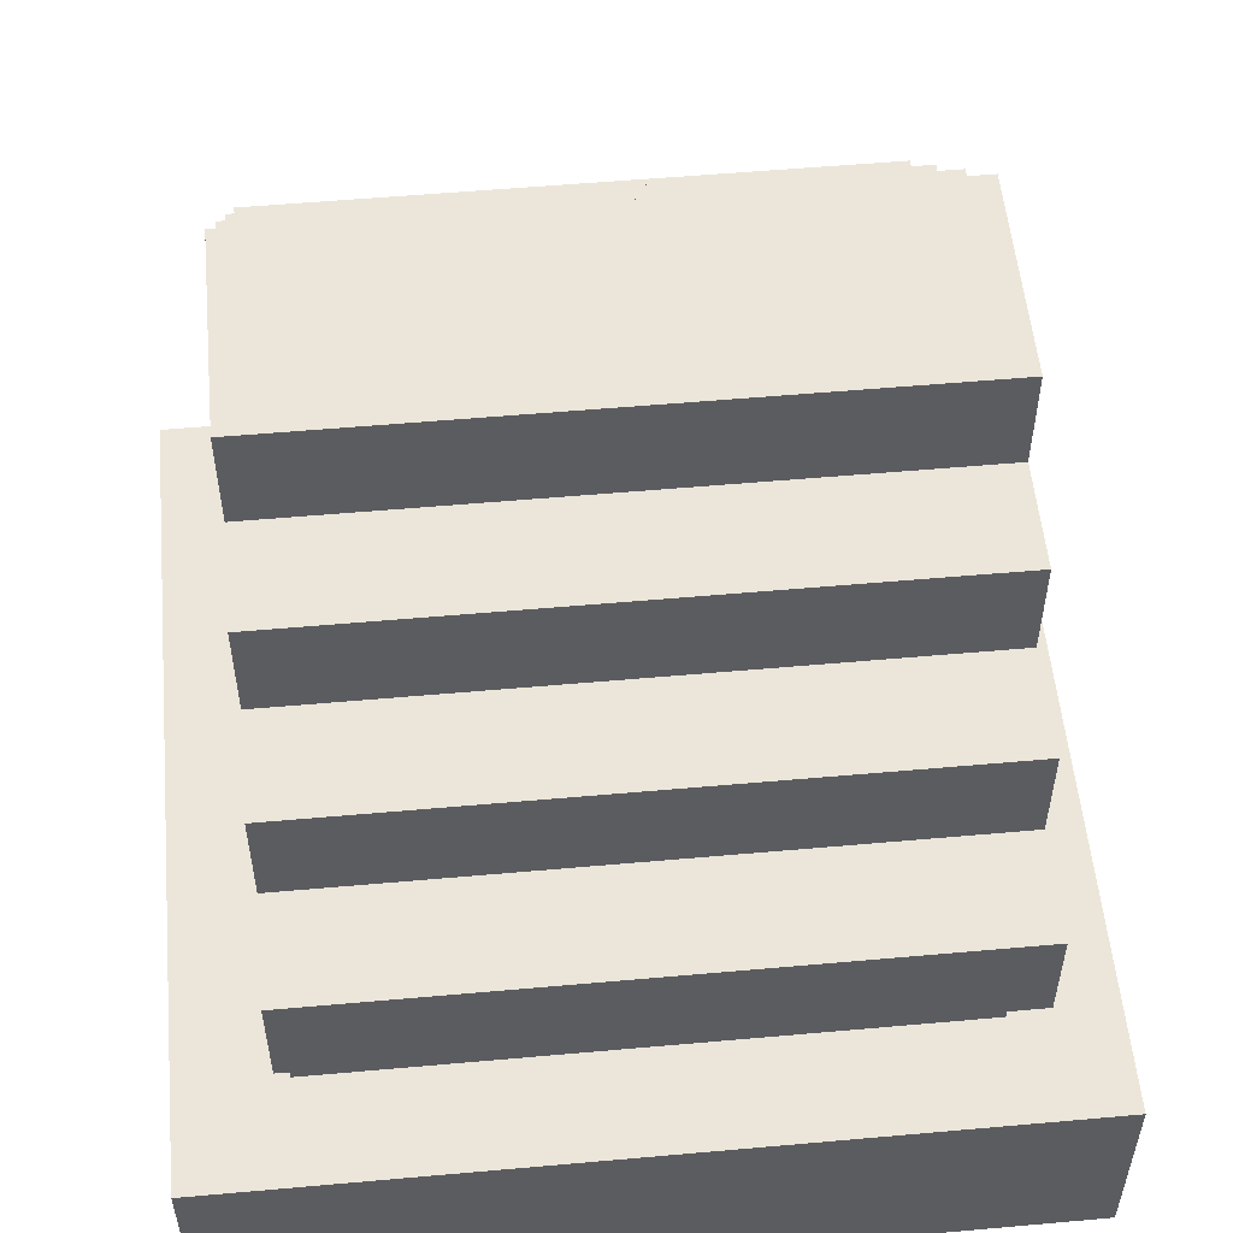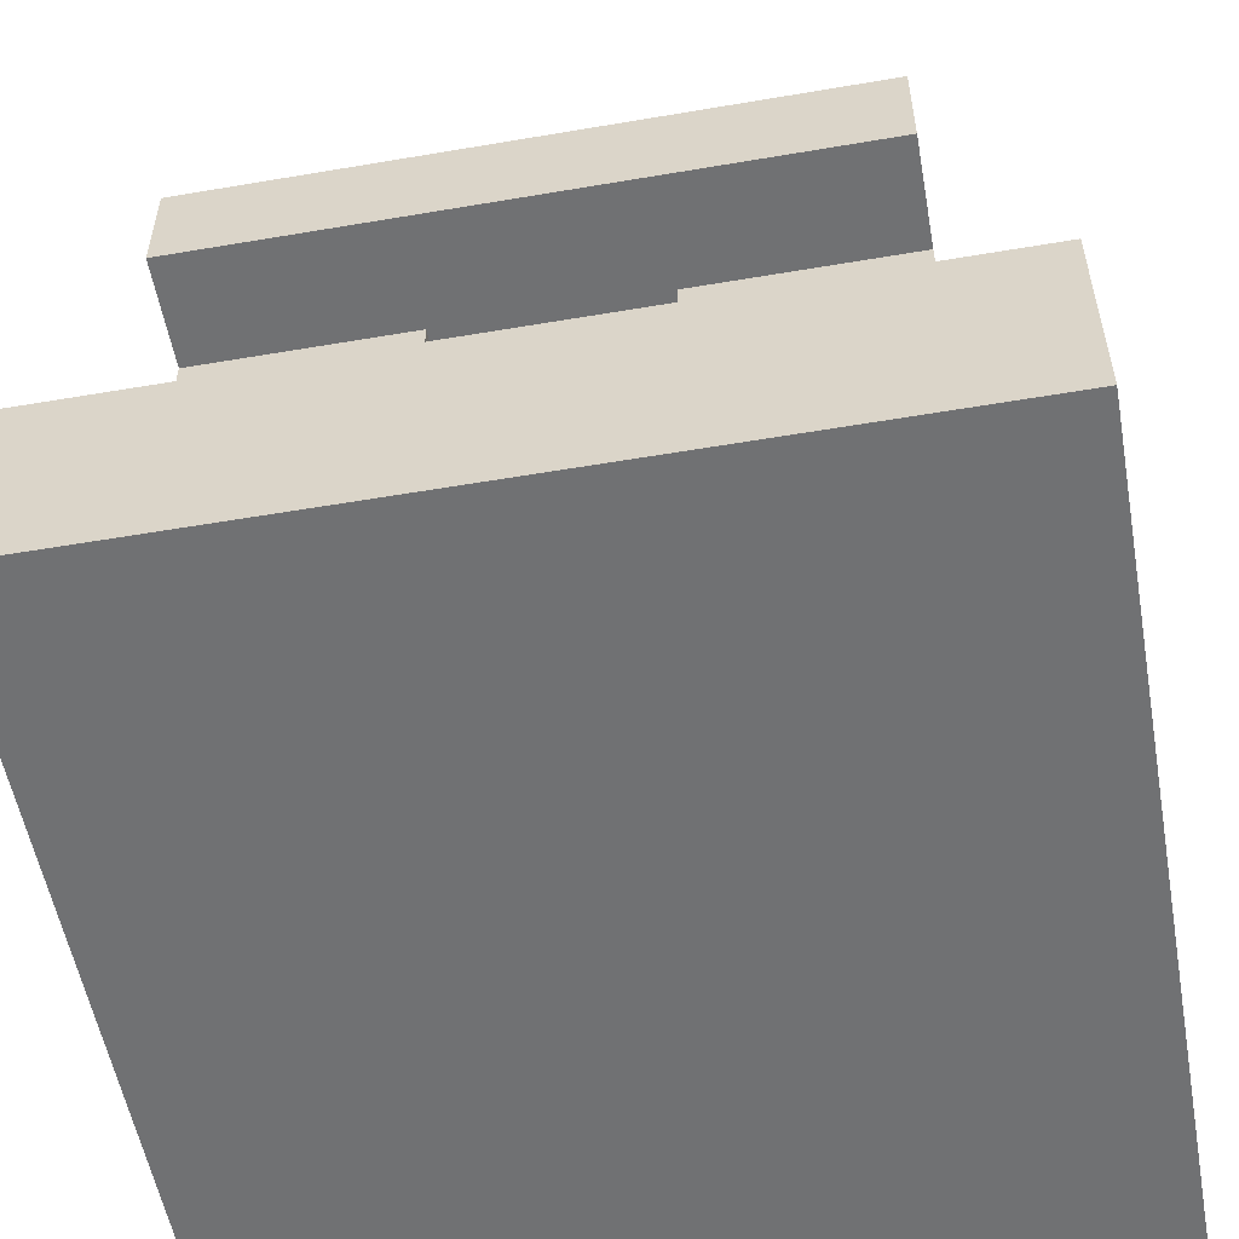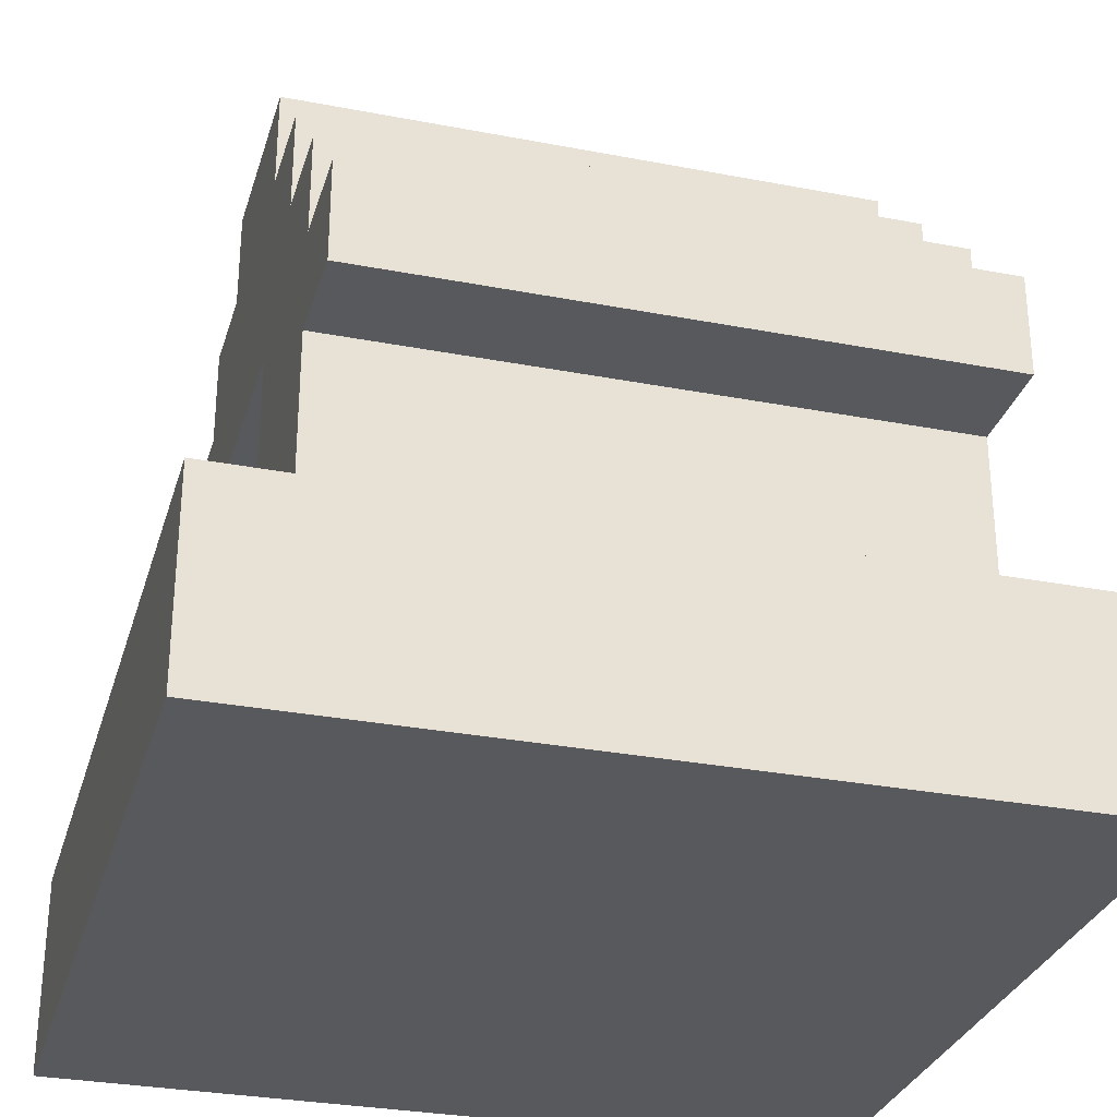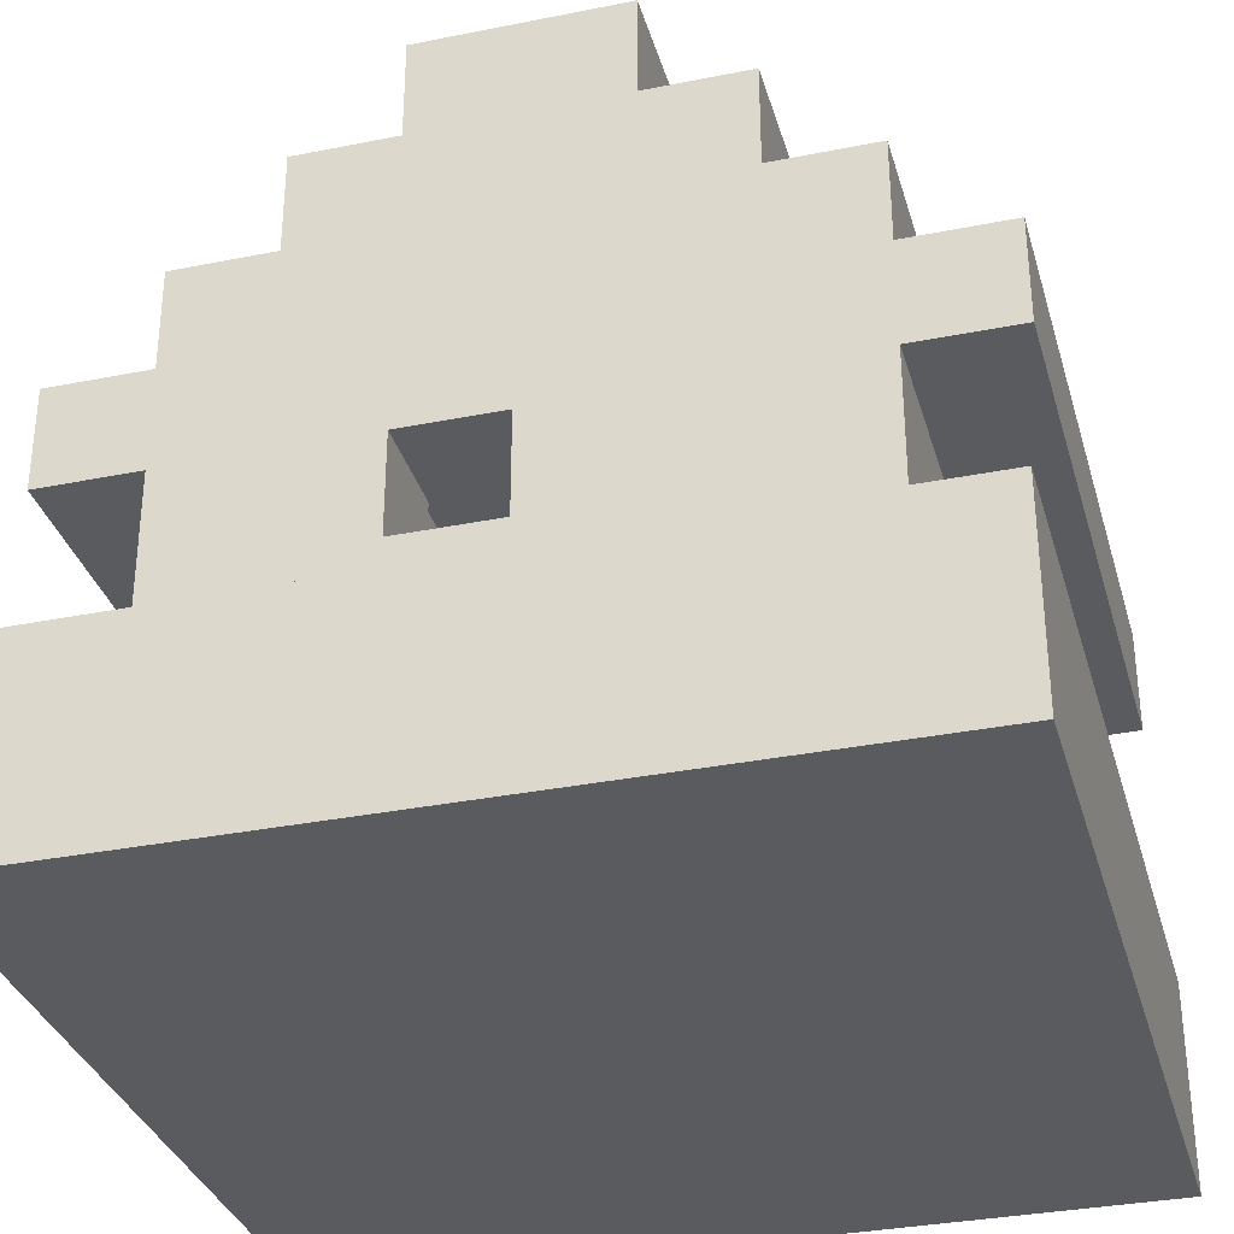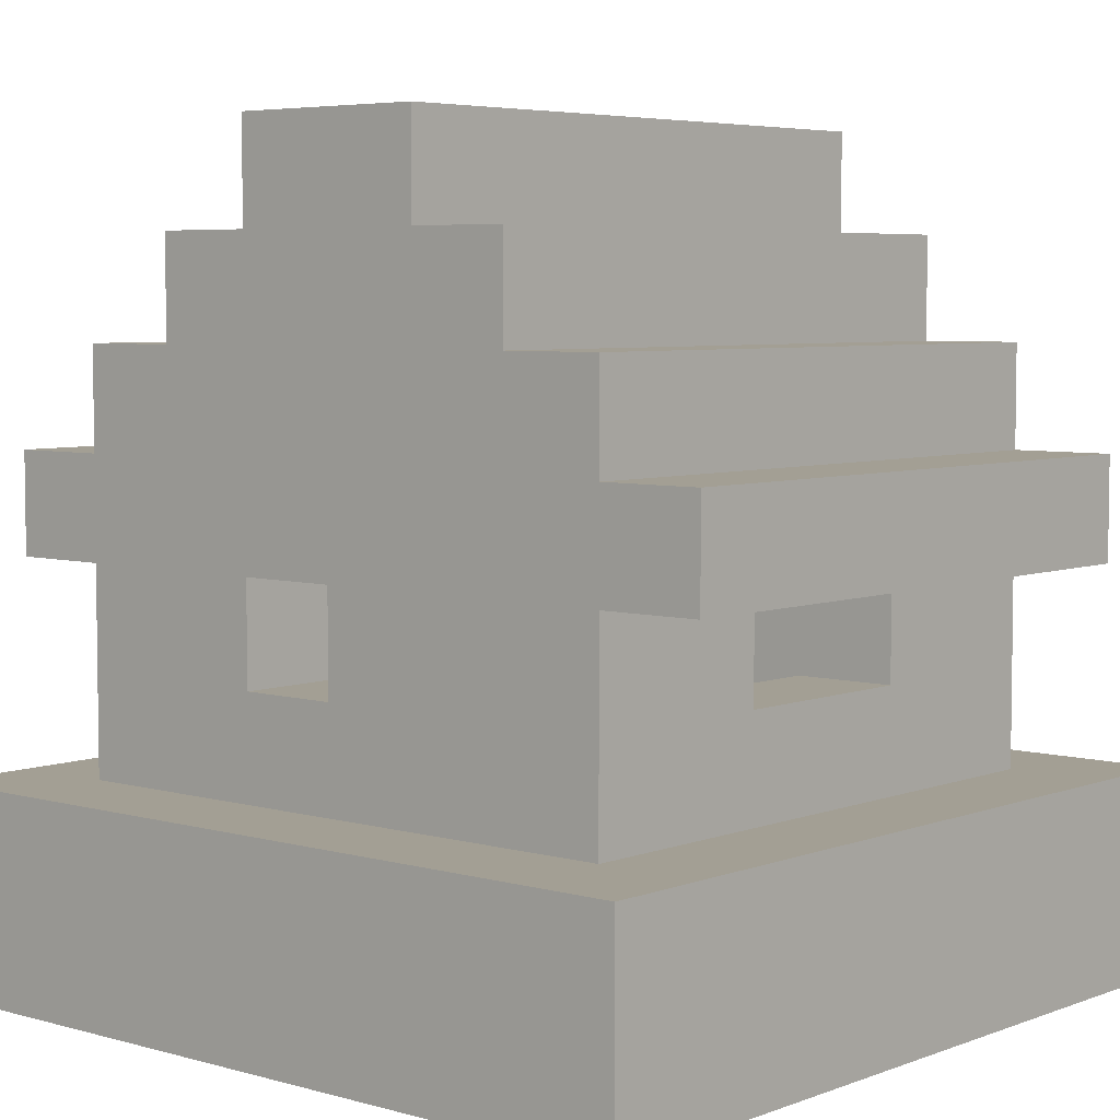
<metadata>
{"format":"obj","ext":"obj","renderer":"f3d","projection":"perspective","resolution":1024,"background":"white","views":[{"elev":54.6,"azim":-95.4,"up":"+Y"},{"elev":-55.1,"azim":-79.8,"up":"+Y"},{"elev":-30.2,"azim":74.4,"up":"+Y"},{"elev":-33.2,"azim":-164.6,"up":"+Y"},{"elev":5.3,"azim":-139.1,"up":"+Y"}]}
</metadata>
<code>
o
v -0.4 0 0.4
v -0.4 0 -0.4
v -0.4 0.2 0.4
v -0.4 0.2 -0.4
v -0.4 0.4 0.3
v -0.4 0.4 -0.3
v -0.4 0.5 0.3
v -0.4 0.5 -0.3
v -0.3 0.2 0.3
v -0.3 0.2 -0.3
v -0.3 0.3 0.1
v -0.3 0.3 -0.1
v -0.3 0.4 0.3
v -0.3 0.4 0.1
v -0.3 0.4 -0.1
v -0.3 0.4 -0.3
v -0.3 0.5 0.3
v -0.3 0.5 -0.3
v -0.3 0.6 0.3
v -0.3 0.6 -0.3
v -0.2 0.6 0.3
v -0.2 0.6 -0.3
v -0.2 0.7 0.3
v -0.2 0.7 -0.3
v -0.1 0.7 0.3
v -0.1 0.7 -0.3
v -0.1 0.8 0.3
v -0.1 0.8 -0.3
v 0.1 0.2 0.2
v 0.1 0.2 0
v 0.1 0.3 0.3
v 0.1 0.3 0.2
v 0.1 0.3 0.1
v 0.1 0.3 0
v 0.1 0.3 -0.2
v 0.1 0.3 -0.3
v 0.1 0.4 0.2
v 0.1 0.4 0.1
v 0.1 0.4 -0.2
v 0.1 0.4 -0.3
v 0.1 0.5 0.3
v 0.1 0.5 0.2
v 0.1 0.6 0.2
v 0.1 0.6 -0.2
v 0.1 0.7 0.2
v 0.1 0.7 -0.2
v 0.2 0.2 0
v 0.2 0.2 -0.2
v 0.2 0.3 0.1
v 0.2 0.3 0
v 0.2 0.4 0.2
v 0.2 0.4 0.1
v 0.2 0.5 0.2
v 0.2 0.5 -0.2
v 0.2 0.6 0.2
v 0.2 0.6 -0.2
v -0.2 0.2 0.1
v -0.2 0.2 0
v -0.2 0.2 -0.1
v -0.2 0.3 0.1
v -0.2 0.3 -0.1
v -0.2 0.3 -0.2
v -0.2 0.4 0.2
v -0.2 0.4 0.1
v -0.2 0.4 -0.1
v -0.2 0.5 0.2
v -0.2 0.5 -0.2
v -0.2 0.6 0.2
v -0.2 0.6 -0.2
v -0.1 0.2 -0.1
v -0.1 0.2 -0.2
v -0.1 0.3 0.3
v -0.1 0.3 0.2
v -0.1 0.3 0.1
v -0.1 0.3 -0.1
v -0.1 0.3 -0.2
v -0.1 0.4 0.2
v -0.1 0.4 0.1
v -0.1 0.5 0.3
v -0.1 0.5 0.2
v -0.1 0.6 0.2
v -0.1 0.6 -0.2
v -0.1 0.7 0.2
v -0.1 0.7 -0.2
v 0 0.2 0.2
v 0 0.2 0.1
v 0 0.3 0.2
v 0 0.3 0.1
v 0 0.3 -0.2
v 0 0.3 -0.3
v 0 0.4 -0.2
v 0 0.4 -0.3
v 0.1 0.7 0.3
v 0.1 0.7 -0.3
v 0.1 0.8 0.3
v 0.1 0.8 -0.3
v 0.2 0.6 0.3
v 0.2 0.6 -0.3
v 0.2 0.7 0.3
v 0.2 0.7 -0.3
v 0.3 0.2 0.3
v 0.3 0.2 -0.3
v 0.3 0.4 0.3
v 0.3 0.4 -0.3
v 0.3 0.5 0.3
v 0.3 0.5 -0.3
v 0.3 0.6 0.3
v 0.3 0.6 -0.3
v 0.4 0 0.4
v 0.4 0 -0.4
v 0.4 0.2 0.4
v 0.4 0.2 -0.4
v 0.4 0.4 0.3
v 0.4 0.4 -0.3
v 0.4 0.5 0.3
v 0.4 0.5 -0.3
v -0.4 0 0.4
v -0.4 0.2 0.4
v 0.4 0 0.4
v 0.4 0.2 0.4
v -0.4 0.4 0.3
v -0.4 0.5 0.3
v -0.3 0.2 0.3
v -0.3 0.4 0.3
v -0.3 0.5 0.3
v -0.3 0.6 0.3
v -0.2 0.5 0.3
v -0.2 0.6 0.3
v -0.2 0.7 0.3
v -0.1 0.3 0.3
v -0.1 0.5 0.3
v -0.1 0.6 0.3
v -0.1 0.7 0.3
v -0.1 0.8 0.3
v 0.1 0.3 0.3
v 0.1 0.5 0.3
v 0.1 0.6 0.3
v 0.1 0.7 0.3
v 0.1 0.8 0.3
v 0.2 0.5 0.3
v 0.2 0.6 0.3
v 0.2 0.7 0.3
v 0.3 0.2 0.3
v 0.3 0.4 0.3
v 0.3 0.5 0.3
v 0.3 0.6 0.3
v 0.4 0.4 0.3
v 0.4 0.5 0.3
v -0.3 0.3 -0.1
v -0.3 0.4 -0.1
v -0.2 0.2 -0.1
v -0.2 0.3 -0.1
v -0.2 0.4 -0.1
v -0.1 0.2 -0.1
v -0.1 0.3 -0.1
v -0.2 0.3 -0.2
v -0.2 0.5 -0.2
v -0.2 0.6 -0.2
v -0.1 0.2 -0.2
v -0.1 0.3 -0.2
v -0.1 0.4 -0.2
v -0.1 0.6 -0.2
v -0.1 0.7 -0.2
v 0 0.2 -0.2
v 0 0.3 -0.2
v 0 0.4 -0.2
v 0.1 0.2 -0.2
v 0.1 0.3 -0.2
v 0.1 0.4 -0.2
v 0.1 0.6 -0.2
v 0.1 0.7 -0.2
v 0.2 0.2 -0.2
v 0.2 0.5 -0.2
v 0.2 0.6 -0.2
v -0.2 0.4 0.2
v -0.2 0.5 0.2
v -0.2 0.6 0.2
v -0.1 0.4 0.2
v -0.1 0.5 0.2
v -0.1 0.6 0.2
v -0.1 0.7 0.2
v 0 0.2 0.2
v 0 0.3 0.2
v 0.1 0.2 0.2
v 0.1 0.3 0.2
v 0.1 0.4 0.2
v 0.1 0.5 0.2
v 0.1 0.6 0.2
v 0.1 0.7 0.2
v 0.2 0.4 0.2
v 0.2 0.5 0.2
v 0.2 0.6 0.2
v -0.3 0.3 0.1
v -0.3 0.4 0.1
v -0.2 0.2 0.1
v -0.2 0.3 0.1
v -0.2 0.4 0.1
v -0.1 0.3 0.1
v -0.1 0.4 0.1
v 0 0.2 0.1
v 0 0.3 0.1
v 0.1 0.3 0.1
v 0.1 0.4 0.1
v 0.2 0.3 0.1
v 0.2 0.4 0.1
v 0.1 0.2 0
v 0.1 0.3 0
v 0.2 0.2 0
v 0.2 0.3 0
v -0.4 0.4 -0.3
v -0.4 0.5 -0.3
v -0.3 0.2 -0.3
v -0.3 0.4 -0.3
v -0.3 0.5 -0.3
v -0.3 0.6 -0.3
v -0.2 0.5 -0.3
v -0.2 0.6 -0.3
v -0.2 0.7 -0.3
v -0.1 0.2 -0.3
v -0.1 0.4 -0.3
v -0.1 0.6 -0.3
v -0.1 0.7 -0.3
v -0.1 0.8 -0.3
v 0 0.2 -0.3
v 0 0.3 -0.3
v 0 0.4 -0.3
v 0.1 0.3 -0.3
v 0.1 0.4 -0.3
v 0.1 0.6 -0.3
v 0.1 0.7 -0.3
v 0.1 0.8 -0.3
v 0.2 0.5 -0.3
v 0.2 0.6 -0.3
v 0.2 0.7 -0.3
v 0.3 0.2 -0.3
v 0.3 0.4 -0.3
v 0.3 0.5 -0.3
v 0.3 0.6 -0.3
v 0.4 0.4 -0.3
v 0.4 0.5 -0.3
v -0.4 0 -0.4
v -0.4 0.2 -0.4
v 0.4 0 -0.4
v 0.4 0.2 -0.4
v -0.4 0 0.4
v 0.4 0 0.4
v -0.4 0 -0.4
v 0.4 0 -0.4
v -0.4 0.4 0.3
v -0.3 0.4 0.3
v 0.3 0.4 0.3
v 0.4 0.4 0.3
v -0.3 0.4 0.1
v -0.2 0.4 0.1
v -0.3 0.4 -0.1
v -0.2 0.4 -0.1
v 0 0.4 -0.2
v 0.1 0.4 -0.2
v -0.4 0.4 -0.3
v -0.3 0.4 -0.3
v 0 0.4 -0.3
v 0.1 0.4 -0.3
v 0.3 0.4 -0.3
v 0.4 0.4 -0.3
v -0.1 0.5 0.3
v 0.1 0.5 0.3
v -0.1 0.5 0.2
v 0.1 0.5 0.2
v -0.2 0.6 0.2
v -0.1 0.6 0.2
v 0.1 0.6 0.2
v 0.2 0.6 0.2
v -0.2 0.6 -0.2
v -0.1 0.6 -0.2
v 0.1 0.6 -0.2
v 0.2 0.6 -0.2
v -0.1 0.7 0.2
v 0.1 0.7 0.2
v -0.1 0.7 -0.2
v 0.1 0.7 -0.2
v -0.4 0.2 0.4
v 0.4 0.2 0.4
v -0.3 0.2 0.3
v 0.3 0.2 0.3
v 0 0.2 0.2
v 0.1 0.2 0.2
v -0.2 0.2 0.1
v 0 0.2 0.1
v -0.2 0.2 0
v 0.1 0.2 0
v 0.2 0.2 0
v -0.2 0.2 -0.1
v -0.1 0.2 -0.1
v -0.1 0.2 -0.2
v 0 0.2 -0.2
v 0.1 0.2 -0.2
v 0.2 0.2 -0.2
v -0.3 0.2 -0.3
v -0.1 0.2 -0.3
v 0 0.2 -0.3
v 0.3 0.2 -0.3
v -0.4 0.2 -0.4
v 0.4 0.2 -0.4
v -0.1 0.3 0.3
v 0.1 0.3 0.3
v -0.1 0.3 0.2
v 0 0.3 0.2
v 0.1 0.3 0.2
v -0.3 0.3 0.1
v -0.2 0.3 0.1
v -0.1 0.3 0.1
v 0 0.3 0.1
v 0.1 0.3 0.1
v 0.2 0.3 0.1
v 0.1 0.3 0
v 0.2 0.3 0
v -0.3 0.3 -0.1
v -0.2 0.3 -0.1
v -0.1 0.3 -0.1
v -0.2 0.3 -0.2
v -0.1 0.3 -0.2
v 0 0.3 -0.2
v 0.1 0.3 -0.2
v 0 0.3 -0.3
v 0.1 0.3 -0.3
v -0.2 0.4 0.2
v -0.1 0.4 0.2
v 0.1 0.4 0.2
v 0.2 0.4 0.2
v -0.2 0.4 0.1
v -0.1 0.4 0.1
v 0.1 0.4 0.1
v 0.2 0.4 0.1
v -0.4 0.5 0.3
v -0.3 0.5 0.3
v 0.3 0.5 0.3
v 0.4 0.5 0.3
v -0.4 0.5 -0.3
v -0.3 0.5 -0.3
v 0.3 0.5 -0.3
v 0.4 0.5 -0.3
v -0.3 0.6 0.3
v -0.2 0.6 0.3
v 0.2 0.6 0.3
v 0.3 0.6 0.3
v -0.3 0.6 -0.3
v -0.2 0.6 -0.3
v 0.2 0.6 -0.3
v 0.3 0.6 -0.3
v -0.2 0.7 0.3
v -0.1 0.7 0.3
v 0.1 0.7 0.3
v 0.2 0.7 0.3
v -0.2 0.7 -0.3
v -0.1 0.7 -0.3
v 0.1 0.7 -0.3
v 0.2 0.7 -0.3
v -0.1 0.8 0.3
v 0.1 0.8 0.3
v -0.1 0.8 -0.3
v 0.1 0.8 -0.3
f 3 2 1
f 4 2 3
f 7 6 5
f 8 6 7
f 11 10 9
f 12 10 11
f 13 11 9
f 14 11 13
f 15 10 12
f 16 10 15
f 19 18 17
f 20 18 19
f 23 22 21
f 24 22 23
f 27 26 25
f 28 26 27
f 32 30 29
f 33 30 32
f 34 30 33
f 37 32 31
f 37 33 32
f 38 33 37
f 39 36 35
f 40 36 39
f 41 37 31
f 42 37 41
f 45 44 43
f 46 44 45
f 50 48 47
f 52 50 49
f 53 52 51
f 54 48 50
f 54 52 53
f 54 50 52
f 55 54 53
f 56 54 55
f 57 58 60
f 58 59 60
f 60 59 61
f 61 62 65
f 63 64 66
f 64 65 66
f 65 62 67
f 66 65 67
f 66 67 68
f 68 67 69
f 70 71 75
f 75 71 76
f 73 74 77
f 72 73 77
f 77 74 78
f 72 77 79
f 79 77 80
f 81 82 83
f 83 82 84
f 85 86 87
f 87 86 88
f 89 90 91
f 91 90 92
f 93 94 95
f 95 94 96
f 97 98 99
f 99 98 100
f 101 102 103
f 103 102 104
f 105 106 107
f 107 106 108
f 109 110 111
f 111 110 112
f 113 114 115
f 115 114 116
f 119 118 117
f 120 118 119
f 124 122 121
f 125 122 124
f 127 124 123
f 127 126 125
f 127 125 124
f 128 126 127
f 130 127 123
f 131 128 127
f 131 127 130
f 132 129 128
f 132 128 131
f 133 129 132
f 135 130 123
f 136 133 132
f 136 132 131
f 137 133 136
f 138 134 133
f 138 133 137
f 139 134 138
f 140 137 136
f 140 136 135
f 141 138 137
f 141 137 140
f 142 138 141
f 143 135 123
f 143 140 135
f 144 140 143
f 145 141 140
f 145 140 144
f 146 141 145
f 147 145 144
f 148 145 147
f 152 150 149
f 153 150 152
f 154 152 151
f 155 152 154
f 160 157 156
f 161 157 160
f 162 158 157
f 164 160 159
f 164 161 160
f 165 161 164
f 166 157 161
f 166 161 165
f 167 165 164
f 168 165 167
f 169 157 166
f 170 163 162
f 170 162 157
f 171 163 170
f 172 168 167
f 172 169 168
f 173 170 157
f 173 169 172
f 173 157 169
f 174 170 173
f 175 176 178
f 176 177 179
f 178 176 179
f 179 177 180
f 182 183 184
f 184 183 185
f 180 181 187
f 179 180 187
f 187 181 188
f 188 181 189
f 186 187 190
f 187 188 191
f 190 187 191
f 191 188 192
f 193 194 196
f 196 194 197
f 195 196 198
f 196 197 198
f 198 197 199
f 195 198 200
f 200 198 201
f 202 203 204
f 204 203 205
f 206 207 208
f 208 207 209
f 210 211 213
f 213 211 214
f 212 213 216
f 214 215 216
f 213 214 216
f 216 215 217
f 212 216 219
f 219 216 220
f 217 218 221
f 216 217 221
f 221 218 222
f 219 220 224
f 224 220 225
f 220 216 226
f 225 220 226
f 224 225 227
f 226 216 228
f 216 221 229
f 221 222 229
f 222 223 230
f 229 222 230
f 230 223 231
f 216 229 232
f 227 228 232
f 228 216 232
f 229 230 233
f 232 229 233
f 233 230 234
f 224 227 235
f 227 232 235
f 235 232 236
f 232 233 237
f 236 232 237
f 237 233 238
f 236 237 239
f 239 237 240
f 241 242 243
f 243 242 244
f 247 246 245
f 248 246 247
f 253 250 249
f 255 253 249
f 255 254 253
f 256 254 255
f 259 255 249
f 260 255 259
f 261 258 257
f 262 258 261
f 263 252 251
f 264 252 263
f 267 266 265
f 268 266 267
f 273 270 269
f 274 270 273
f 275 272 271
f 276 272 275
f 279 278 277
f 280 278 279
f 281 282 283
f 283 282 284
f 285 286 288
f 287 288 289
f 288 286 290
f 289 288 290
f 289 290 292
f 292 290 293
f 293 290 294
f 294 290 295
f 290 291 296
f 295 290 296
f 296 291 297
f 281 283 298
f 284 282 301
f 299 300 302
f 300 301 302
f 298 299 302
f 281 298 302
f 301 282 303
f 302 301 303
f 304 305 306
f 306 305 307
f 307 305 308
f 306 307 311
f 311 307 312
f 313 314 315
f 315 314 316
f 309 310 317
f 317 310 318
f 318 319 320
f 320 319 321
f 322 323 324
f 324 323 325
f 326 327 330
f 330 327 331
f 328 329 332
f 332 329 333
f 334 335 338
f 338 335 339
f 336 337 340
f 340 337 341
f 342 343 346
f 346 343 347
f 344 345 348
f 348 345 349
f 350 351 354
f 354 351 355
f 352 353 356
f 356 353 357
f 358 359 360
f 360 359 361

</code>
